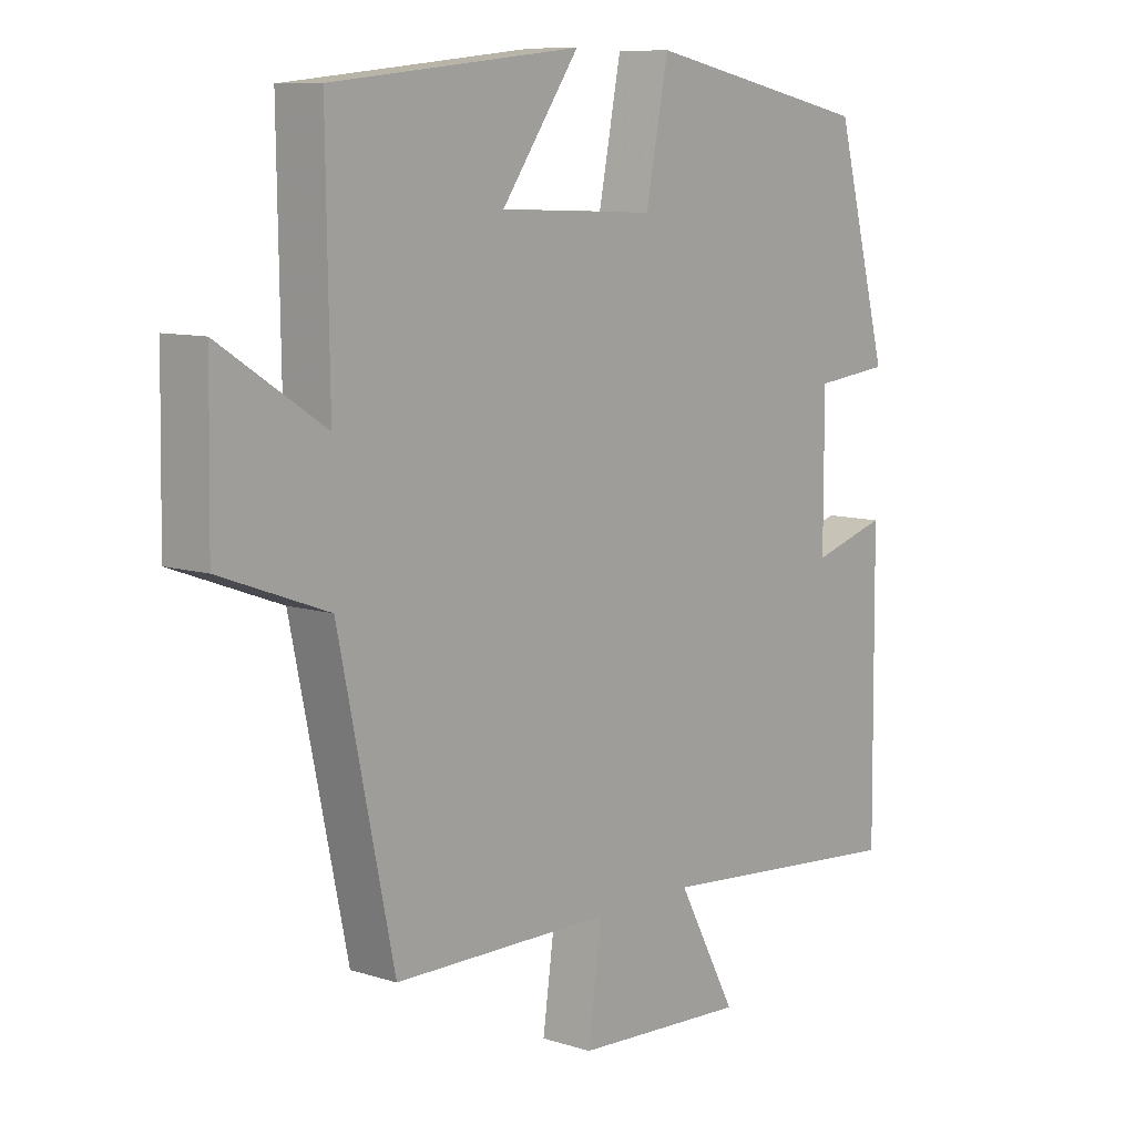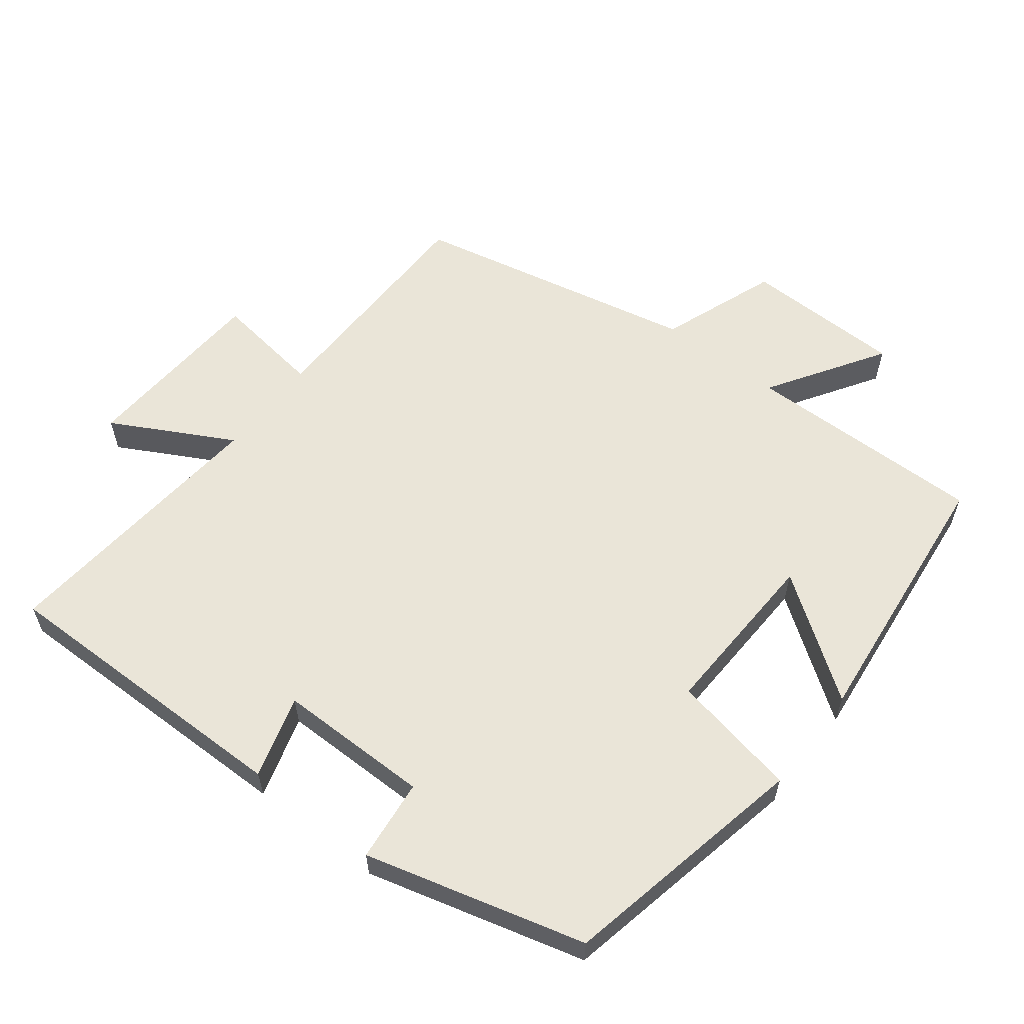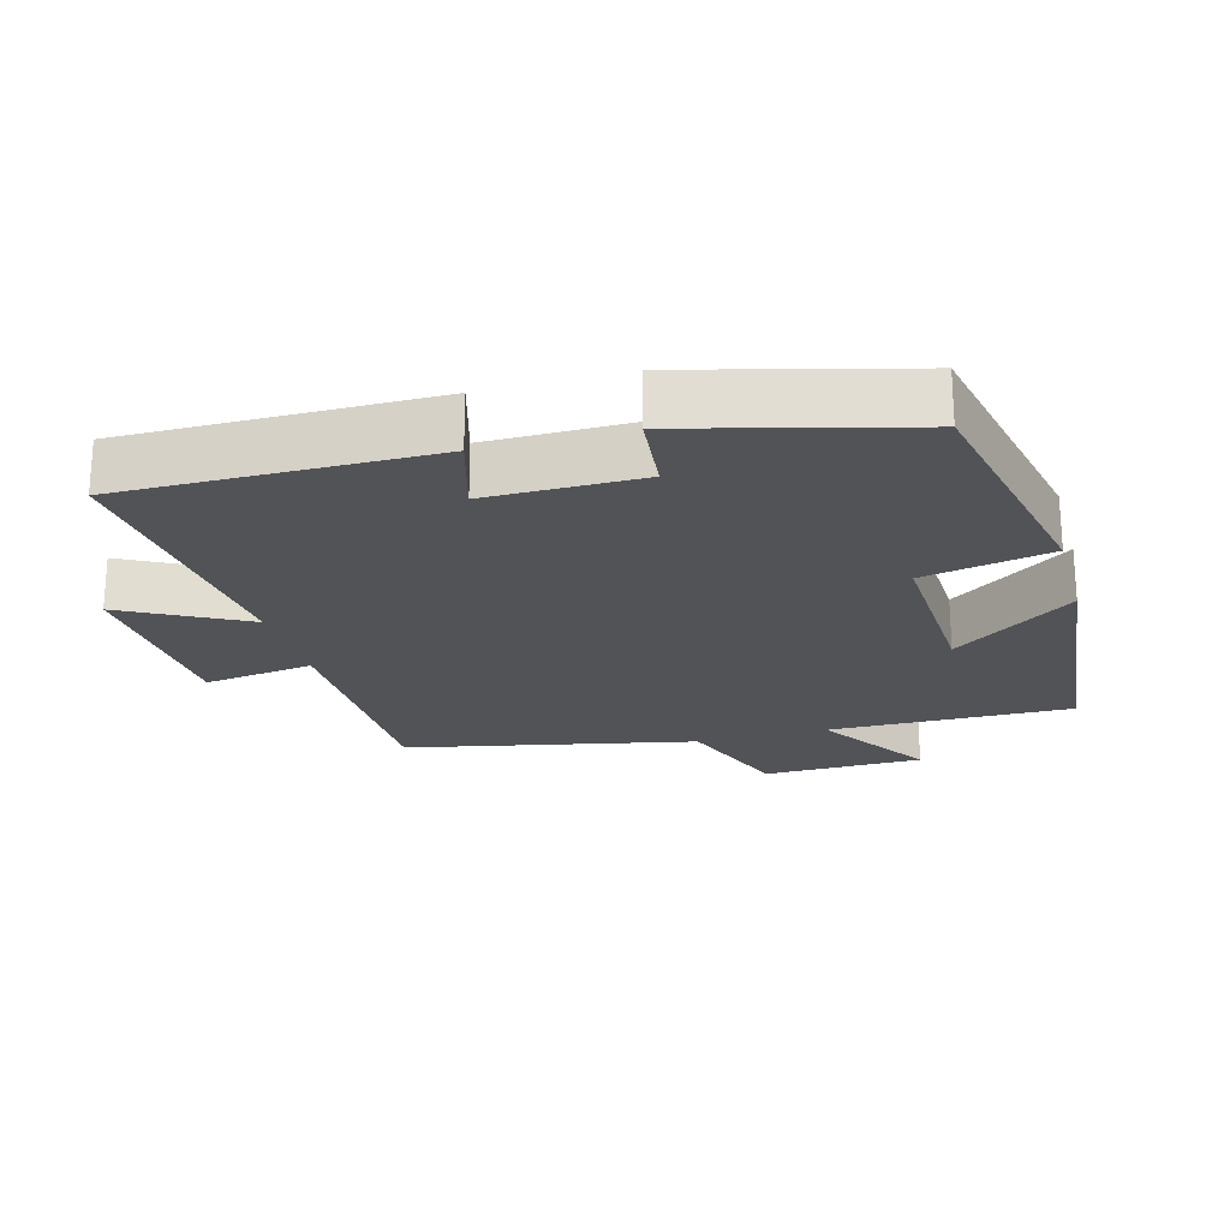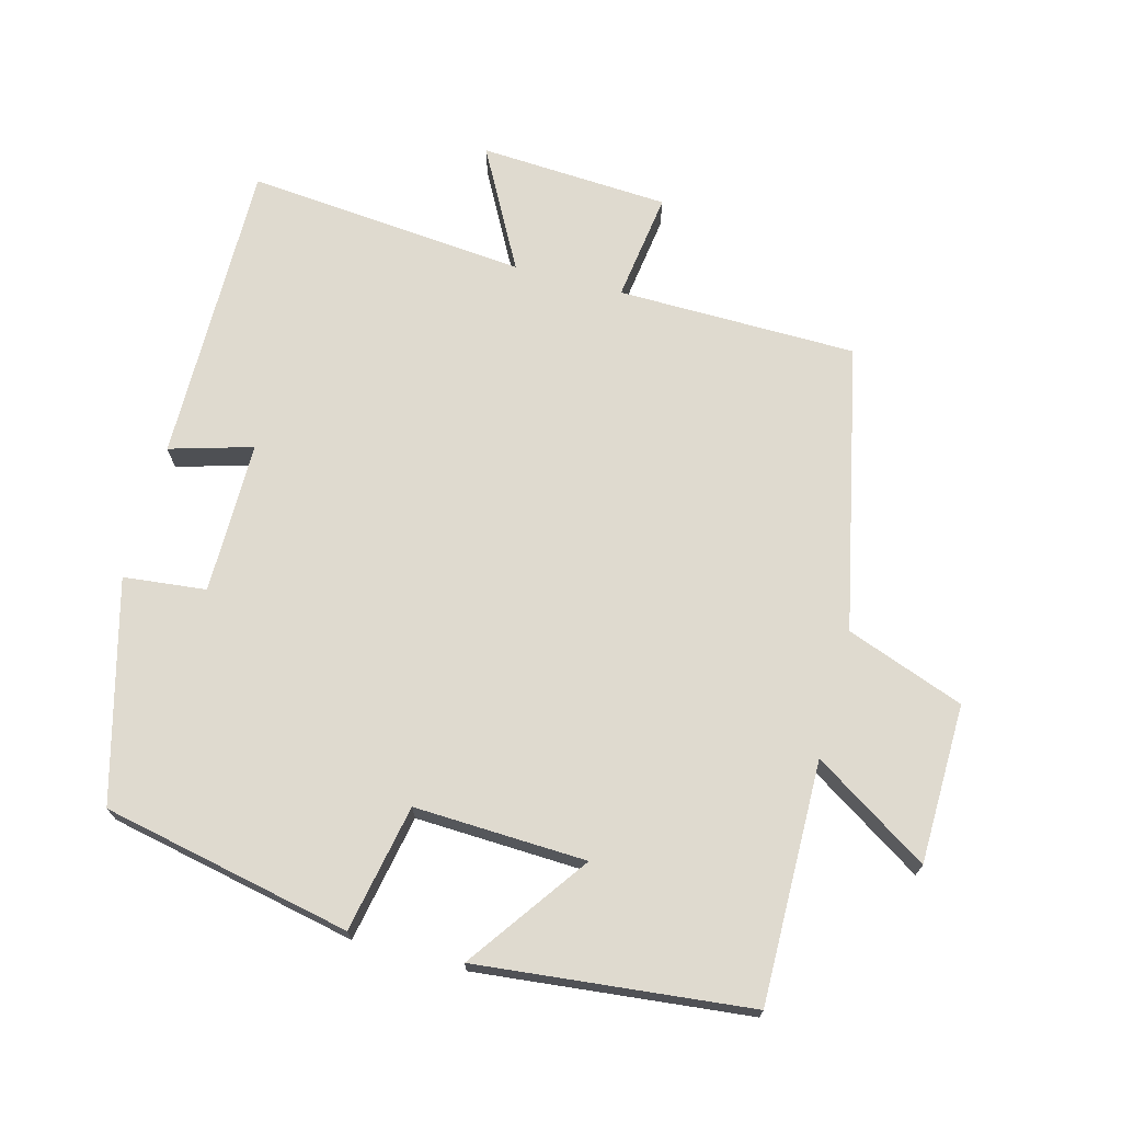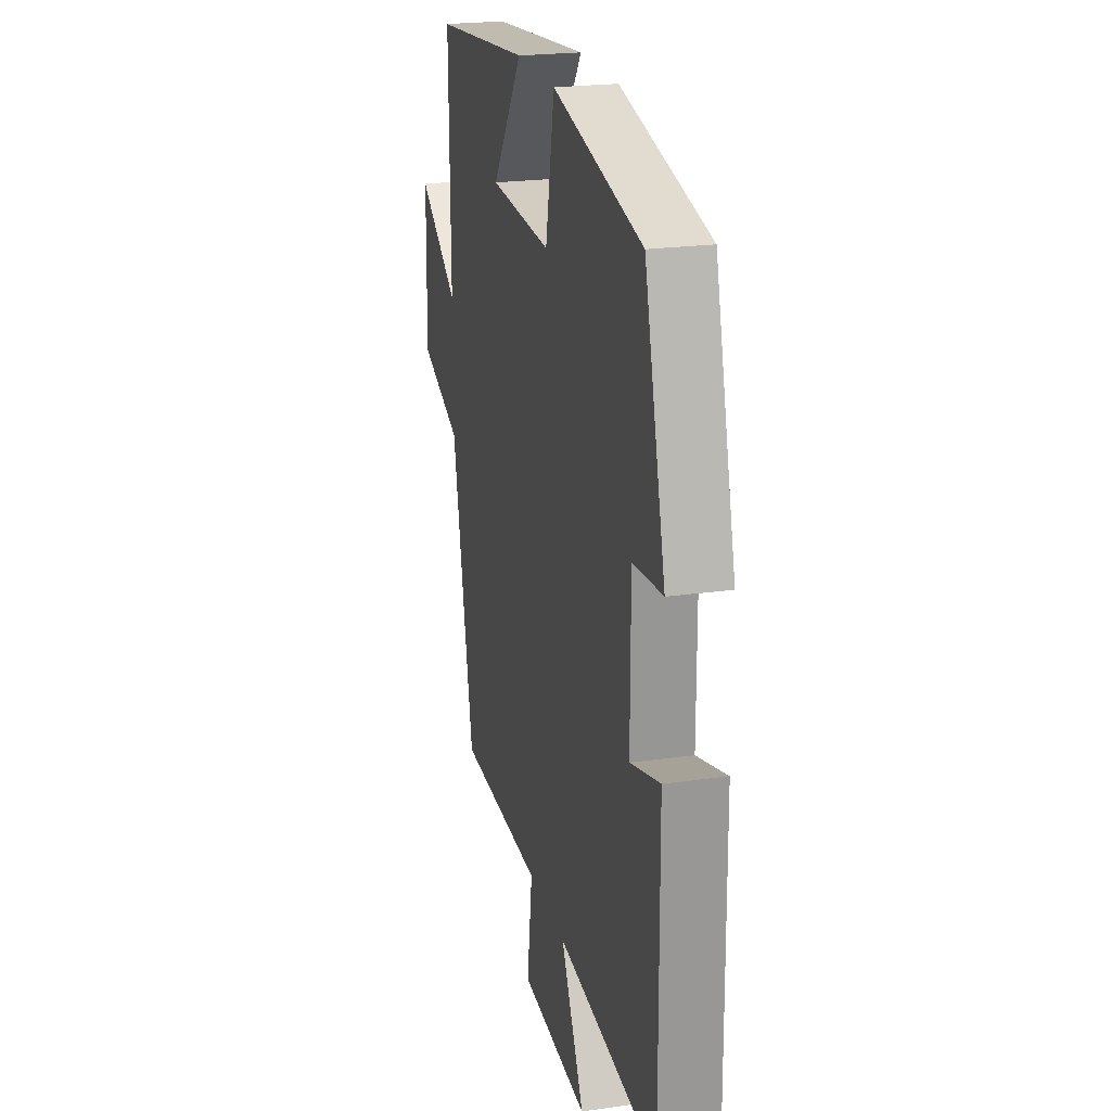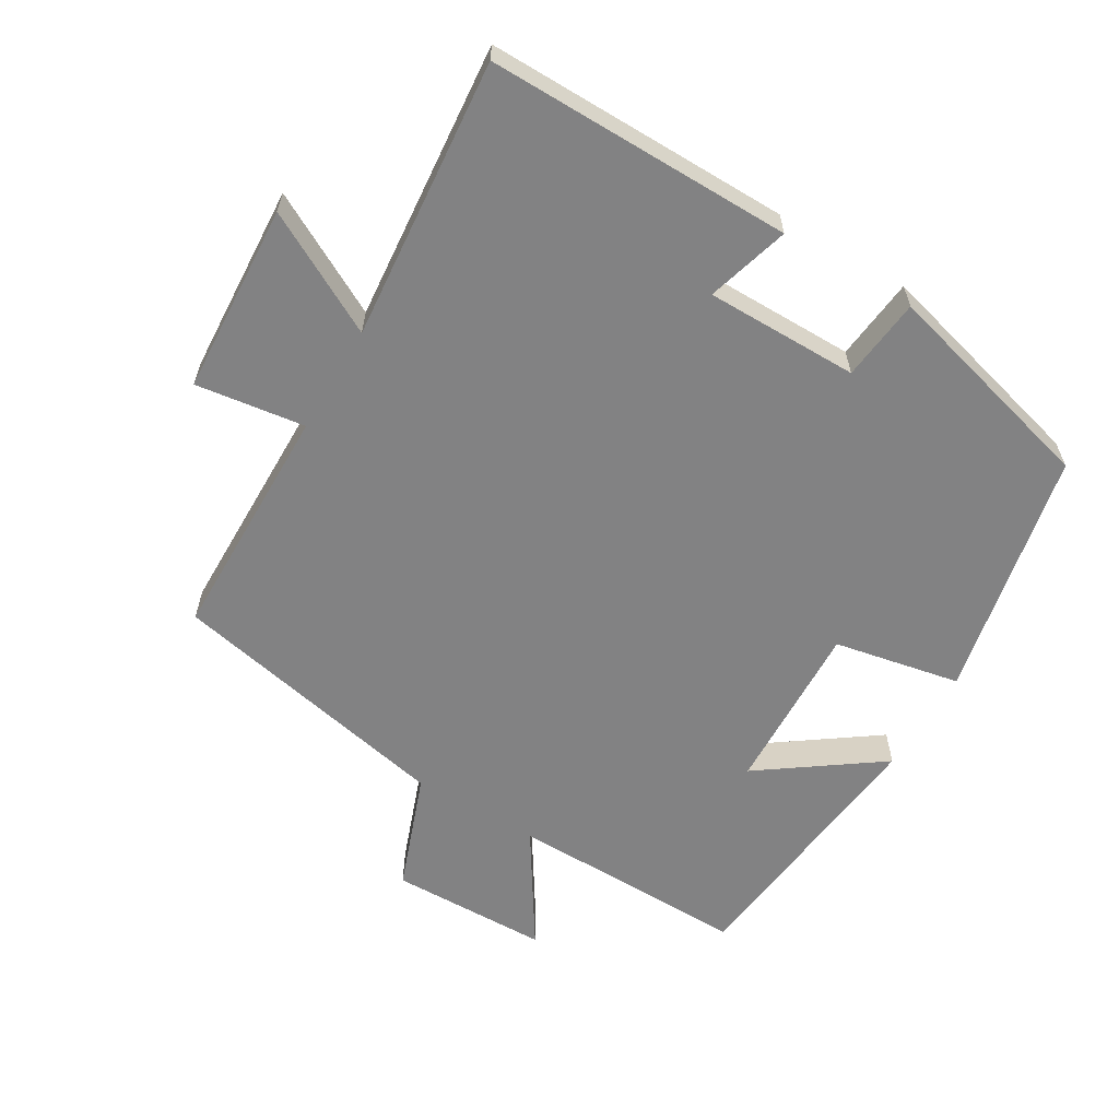
<metadata>
{"format":"obj","ext":"obj","renderer":"f3d","projection":"perspective","resolution":1024,"background":"white","views":[{"elev":9.2,"azim":129.9,"up":"+Z"},{"elev":58.9,"azim":-52.3,"up":"+Y"},{"elev":-22.0,"azim":-74.4,"up":"+Y"},{"elev":70.9,"azim":15.0,"up":"+Y"},{"elev":22.3,"azim":-103.7,"up":"+Z"},{"elev":-60.8,"azim":-120.7,"up":"+Y"}]}
</metadata>
<code>
v -0.504 0.07 -0.537
v -0.5 0.07 -0.094
v -0.38 0.07 -0.129
v -0.38 0.07 0.093
v -0.5 0.07 0.106
v -0.415 0.07 0.425
v -0.053 0.07 0.5
v -0.017 0.07 0.316
v 0.233 0.07 0.326
v 0.109 0.07 0.5
v 0.505 0.07 0.458
v 0.5 0.07 0.108
v 0.667 0.07 0.215
v 0.671 0.07 -0.017
v 0.5 0.07 -0.08
v 0.412 0.07 -0.496
v 0.064 0.07 -0.5
v 0.086 0.07 -0.659
v -0.19 0.07 -0.675
v -0.096 0.07 -0.5
v -0.504 0 -0.537
v -0.5 0 -0.094
v -0.38 0 -0.129
v -0.38 0 0.093
v -0.5 0 0.106
v -0.415 0 0.425
v -0.053 0 0.5
v -0.017 0 0.316
v 0.233 0 0.326
v 0.109 0 0.5
v 0.505 0 0.458
v 0.5 0 0.108
v 0.667 0 0.215
v 0.671 0 -0.017
v 0.5 0 -0.08
v 0.412 0 -0.496
v 0.064 0 -0.5
v 0.086 0 -0.659
v -0.19 0 -0.675
v -0.096 0 -0.5
f 17 18 19 20
f 15 16 17 20
f 15 20 1
f 12 13 14 15
f 12 15 1
f 9 10 11 12
f 8 9 12 1
f 6 7 8
f 5 6 8
f 4 5 8
f 3 4 8
f 3 8 1
f 1 2 3
f 40 39 38 37
f 40 37 36 35
f 21 40 35
f 35 34 33 32
f 21 35 32
f 32 31 30 29
f 21 32 29 28
f 28 27 26
f 28 26 25
f 28 25 24
f 28 24 23
f 21 28 23
f 23 22 21
f 1 21 22 2
f 2 22 23 3
f 3 23 24 4
f 4 24 25 5
f 5 25 26 6
f 6 26 27 7
f 7 27 28 8
f 8 28 29 9
f 9 29 30 10
f 10 30 31 11
f 11 31 32 12
f 12 32 33 13
f 13 33 34 14
f 14 34 35 15
f 15 35 36 16
f 16 36 37 17
f 17 37 38 18
f 18 38 39 19
f 19 39 40 20
f 20 40 21 1

</code>
